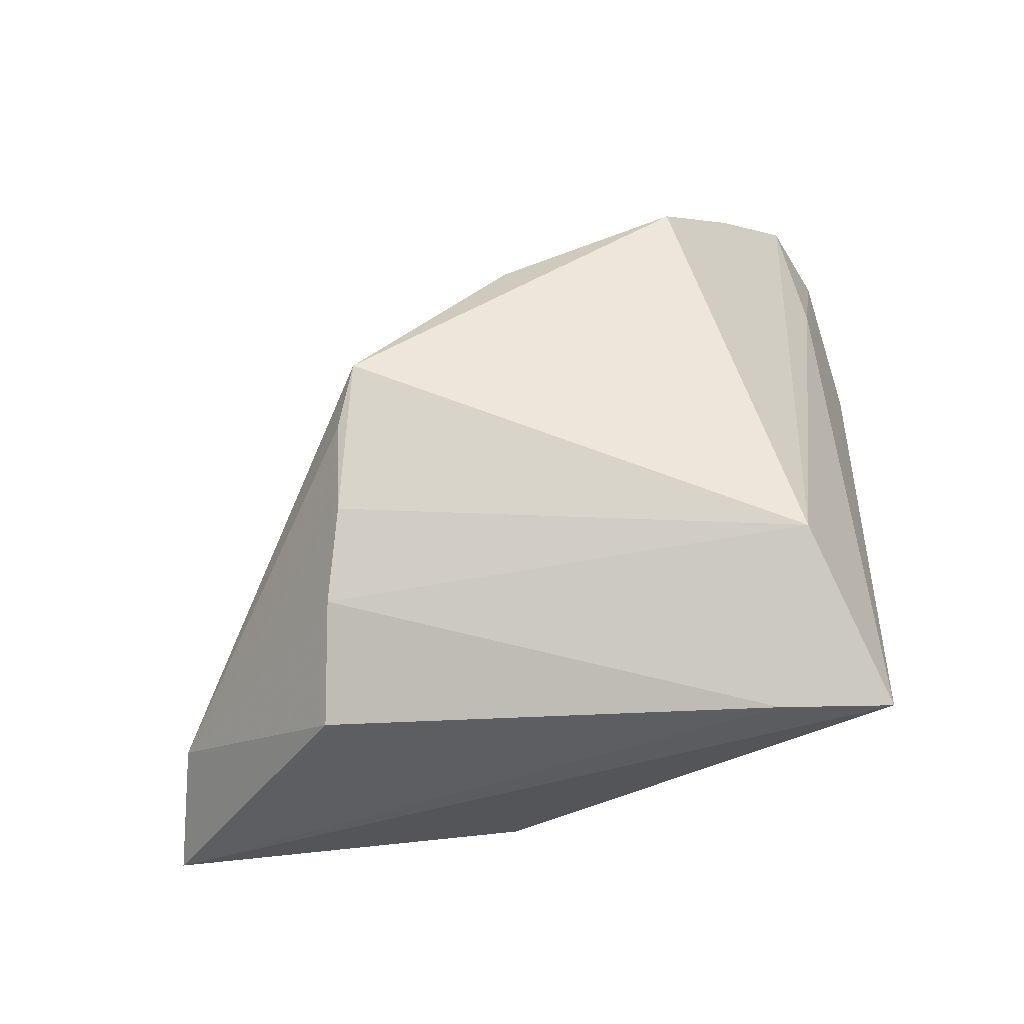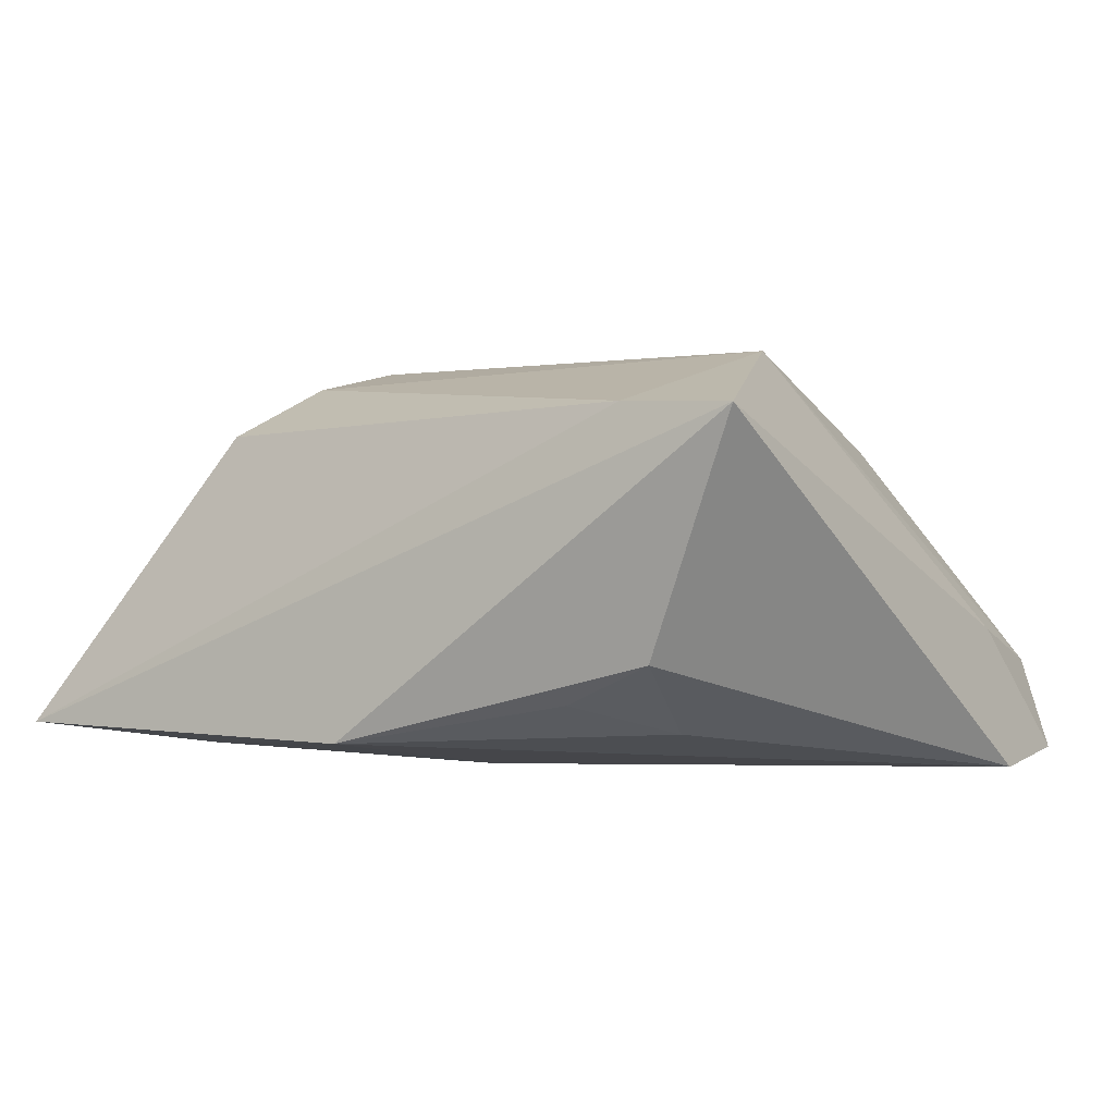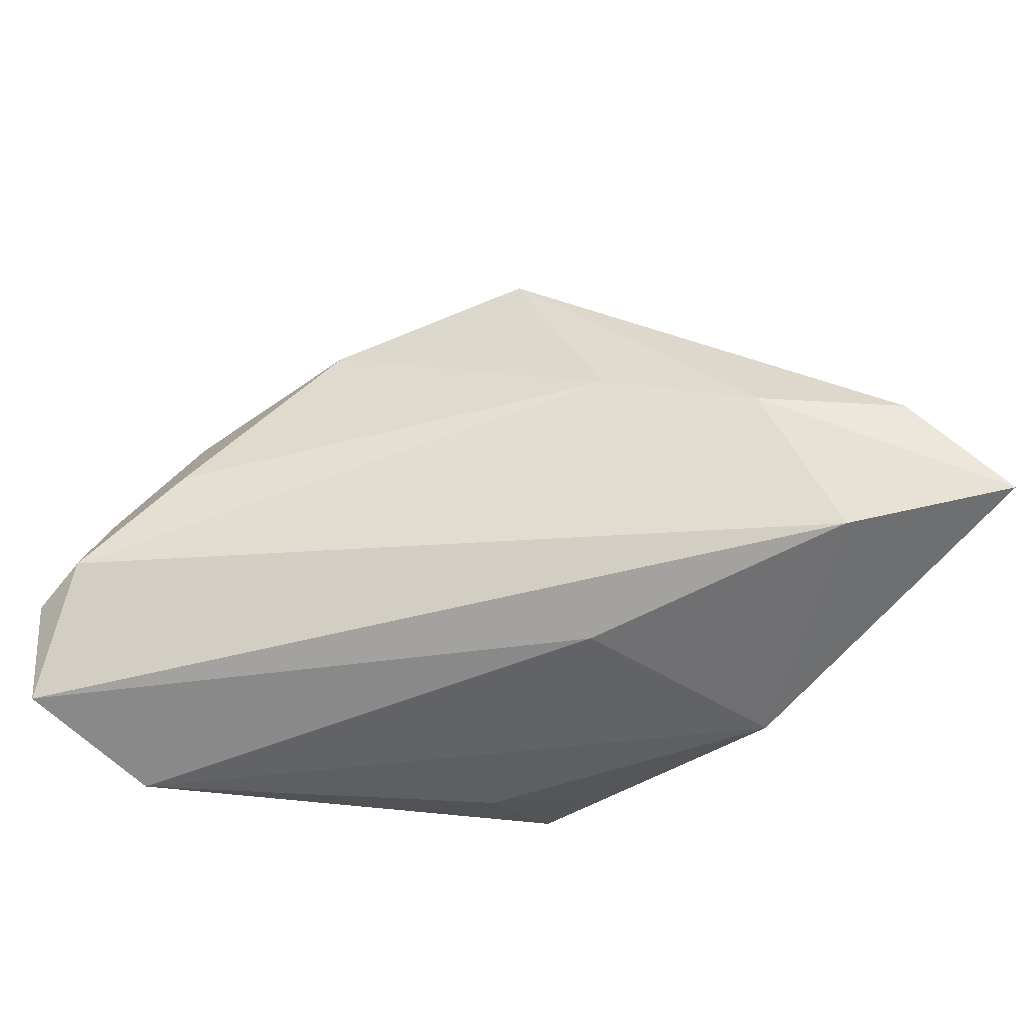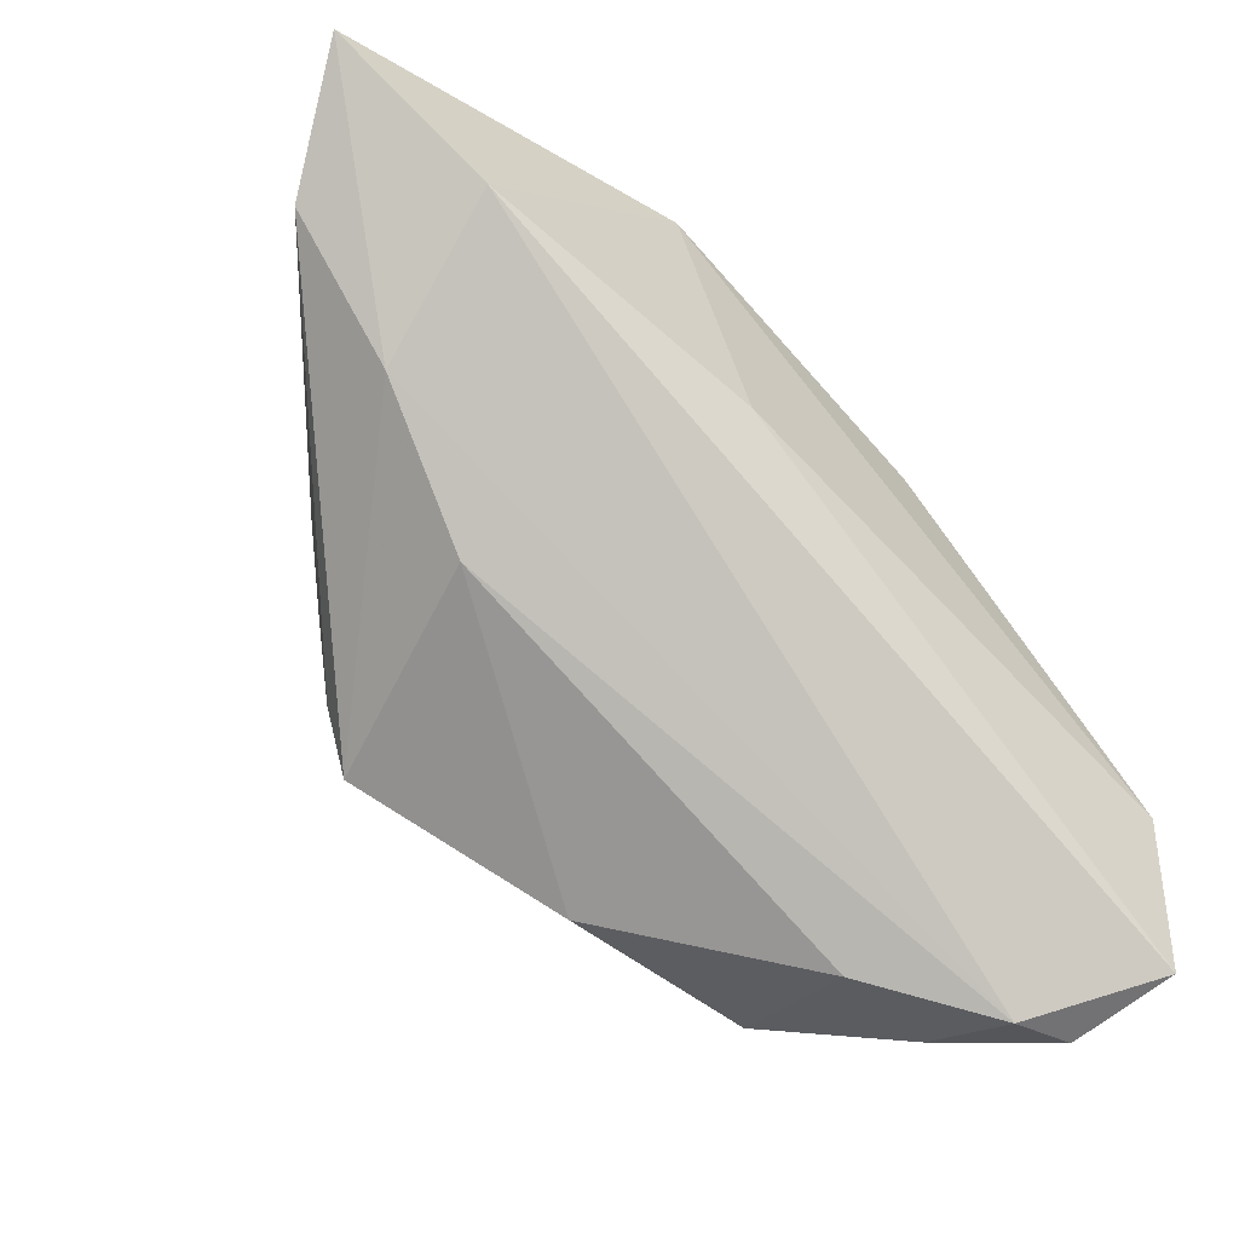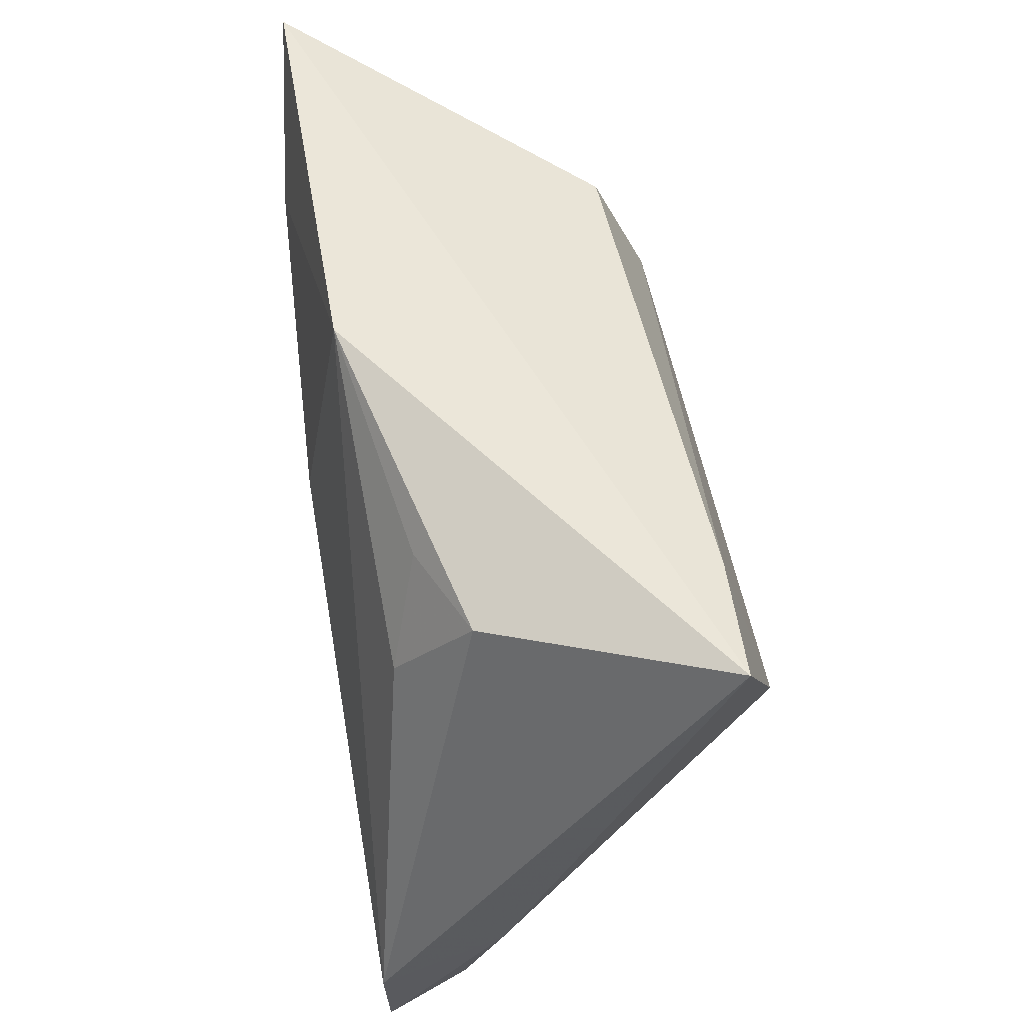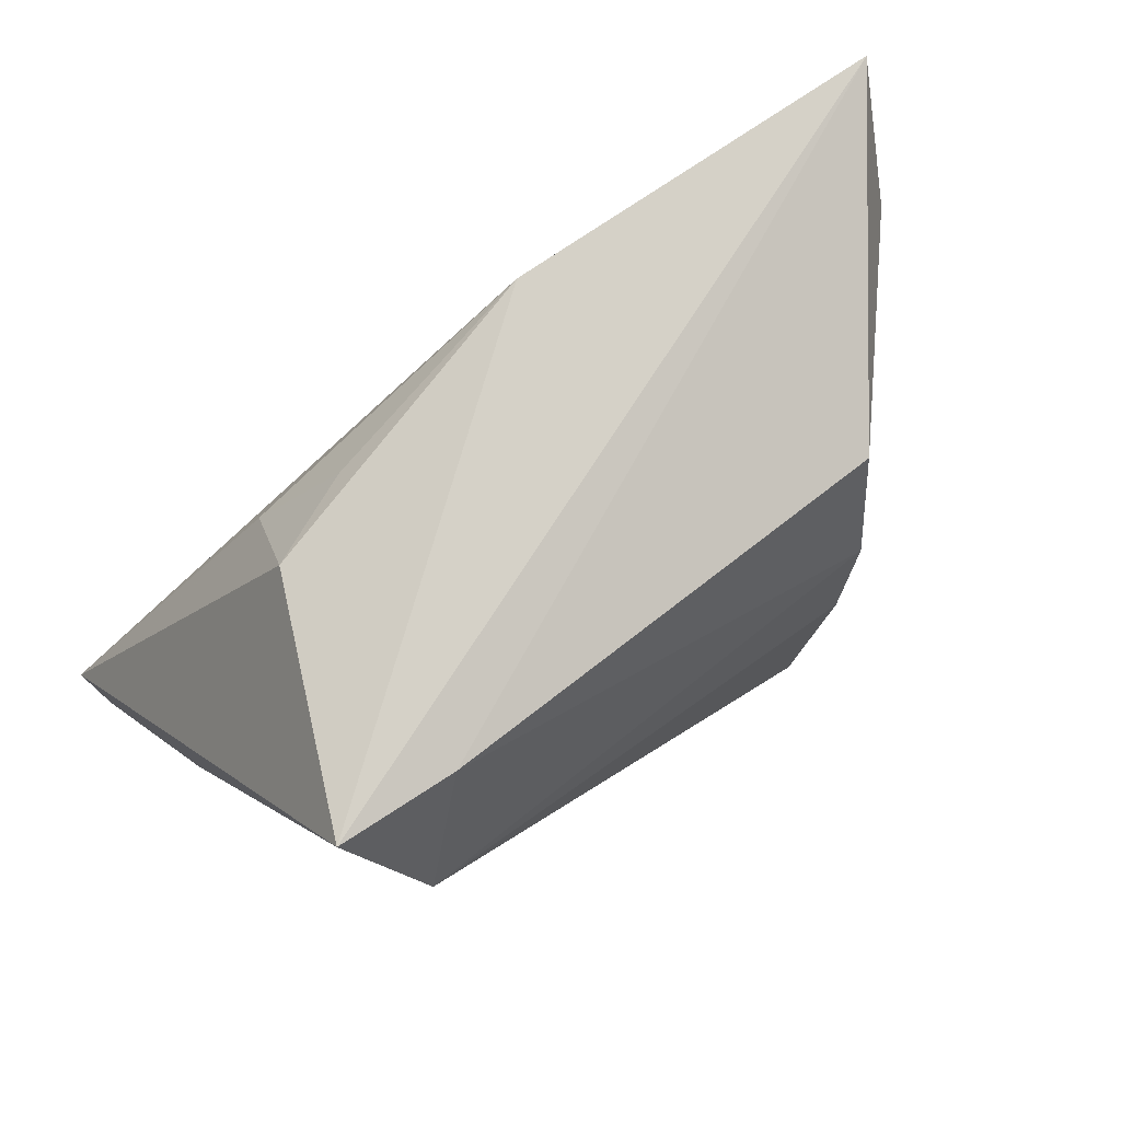
<metadata>
{"format":"obj","ext":"obj","renderer":"f3d","projection":"perspective","resolution":1024,"background":"white","views":[{"elev":72.3,"azim":168.2,"up":"+Z"},{"elev":3.3,"azim":-153.5,"up":"+Z"},{"elev":-63.0,"azim":45.1,"up":"+Z"},{"elev":-38.7,"azim":139.6,"up":"+Y"},{"elev":66.3,"azim":-99.1,"up":"+Y"},{"elev":76.3,"azim":-35.1,"up":"+Y"}]}
</metadata>
<code>
v -0.01826 0.01653 -0.01646
v -0.03945 -0.04415 -0.01297
v -0.04441 -0.03888 -0.02321
v -0.01665 -0.04135 -0.004175
v 0.03663 0.02034 0.01554
v 0.03342 0.006771 0.0212
v 0.01115 0.004443 -0.02321
v -0.02494 0.01023 0.0249
v 0.05614 0.01526 -0.007203
v 0.00317 -0.03401 0.01434
v 0.04347 0.01561 -0.02129
v 0.06051 0.02791 -0.01834
v -0.01965 -0.03825 0.01347
v 0.01565 0.0327 -0.01758
v 0.03018 -0.01193 -0.001507
v -0.03009 -0.04269 -0.001844
v 0.02818 -0.01429 0.02319
v 0.03003 -0.003894 0.02325
v 0.02484 -0.02152 0.02409
v -0.03937 -0.02849 -0.007826
v -0.009614 0.02708 -0.01265
v 0.04362 0.00175 -0.006284
v -0.04451 -0.02018 -0.02321
v -0.03112 -0.04501 -0.01297
v -0.01716 0.03017 0.01935
v -0.0306 0.0327 0.0192
v -0.01981 0.02867 -0.007743
f 13 8 2
f 13 19 8
f 7 3 23
f 23 3 20
f 2 8 20
f 20 3 2
f 26 27 23
f 26 20 8
f 23 20 26
f 12 5 9
f 6 9 5
f 3 7 11
f 23 27 1
f 14 26 12
f 27 26 14
f 12 11 14
f 14 11 7
f 14 7 23
f 23 1 14
f 2 3 24
f 3 11 24
f 15 4 24
f 19 13 10
f 13 4 10
f 10 15 19
f 10 4 15
f 8 19 18
f 18 6 8
f 9 6 18
f 25 6 5
f 25 5 12
f 12 26 25
f 25 26 8
f 8 6 25
f 22 11 12
f 12 9 22
f 15 24 22
f 22 24 11
f 19 15 22
f 22 9 19
f 21 1 27
f 27 14 21
f 21 14 1
f 16 4 13
f 16 24 4
f 16 13 2
f 2 24 16
f 19 9 17
f 17 18 19
f 9 18 17

</code>
